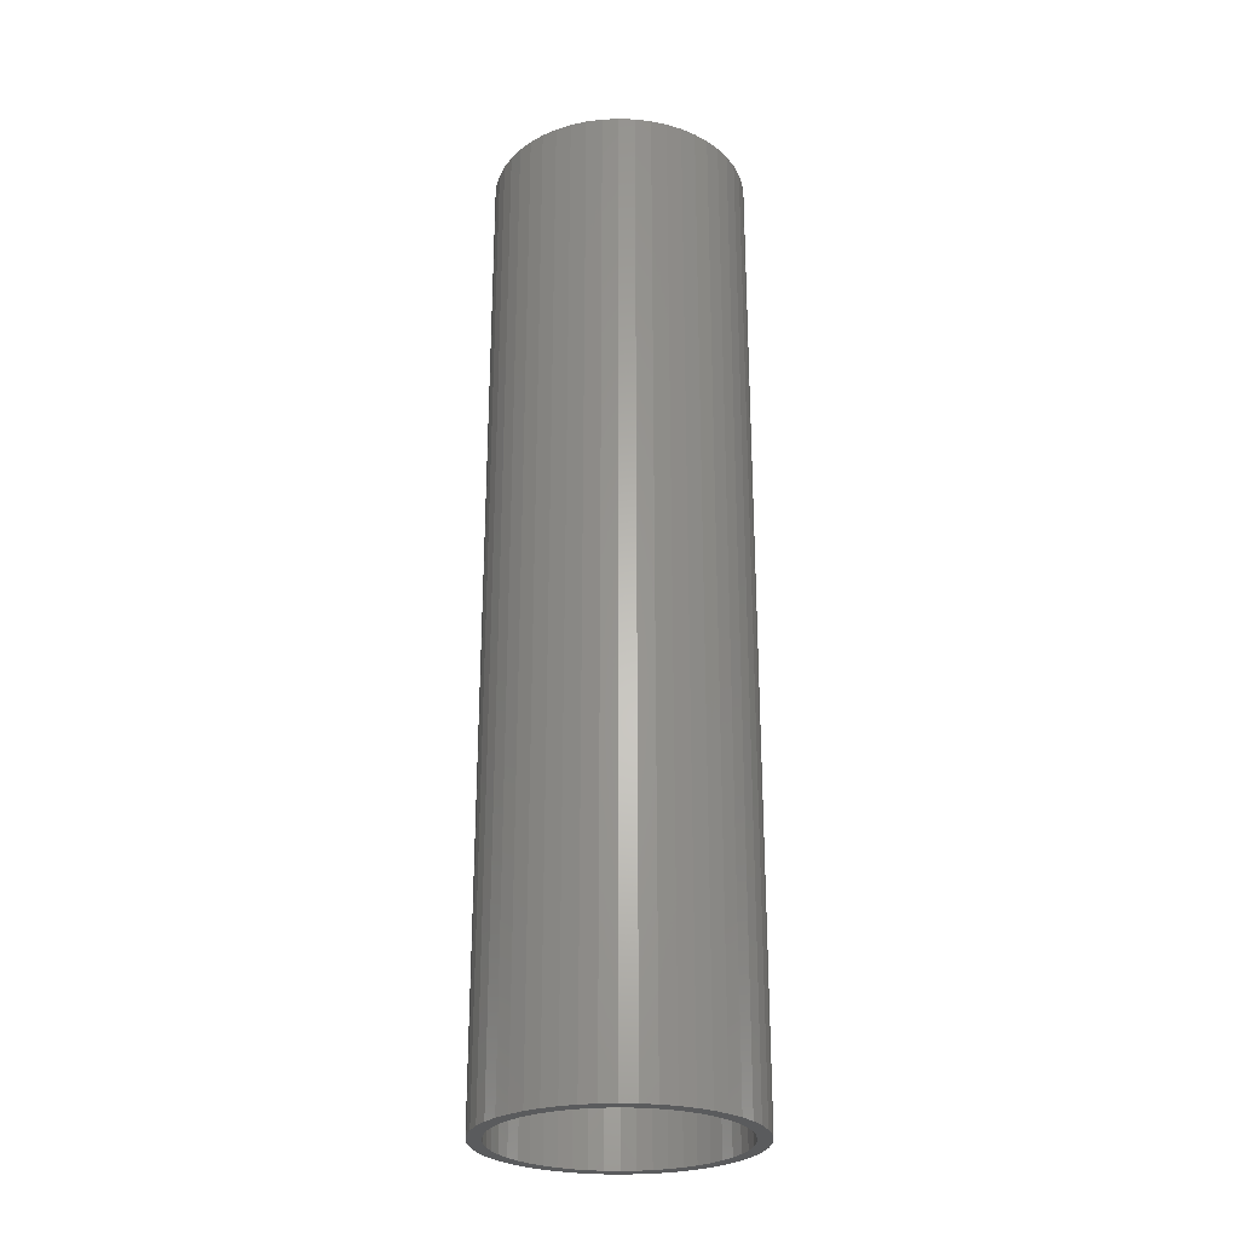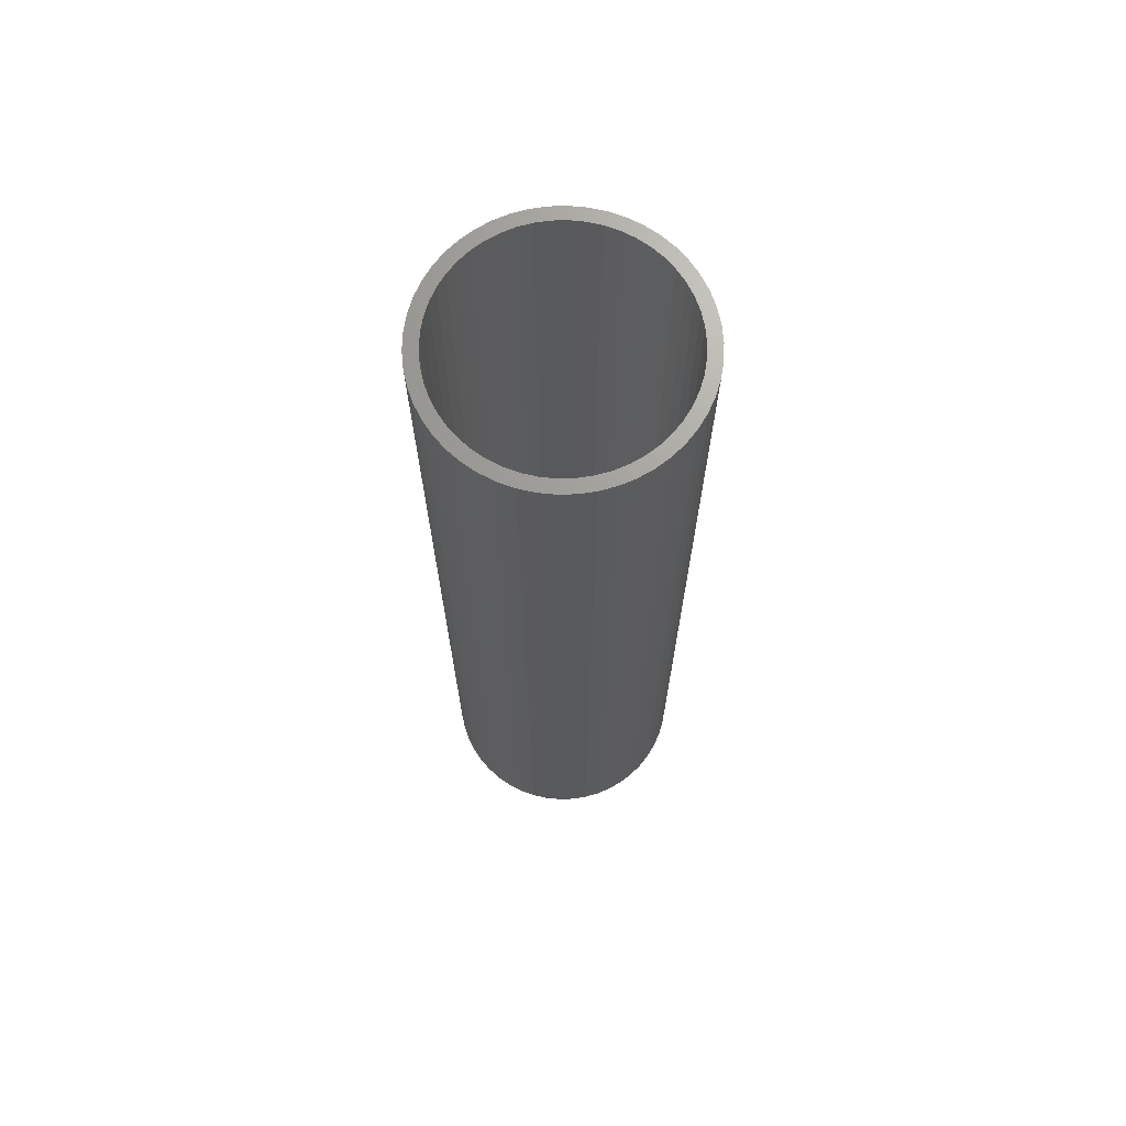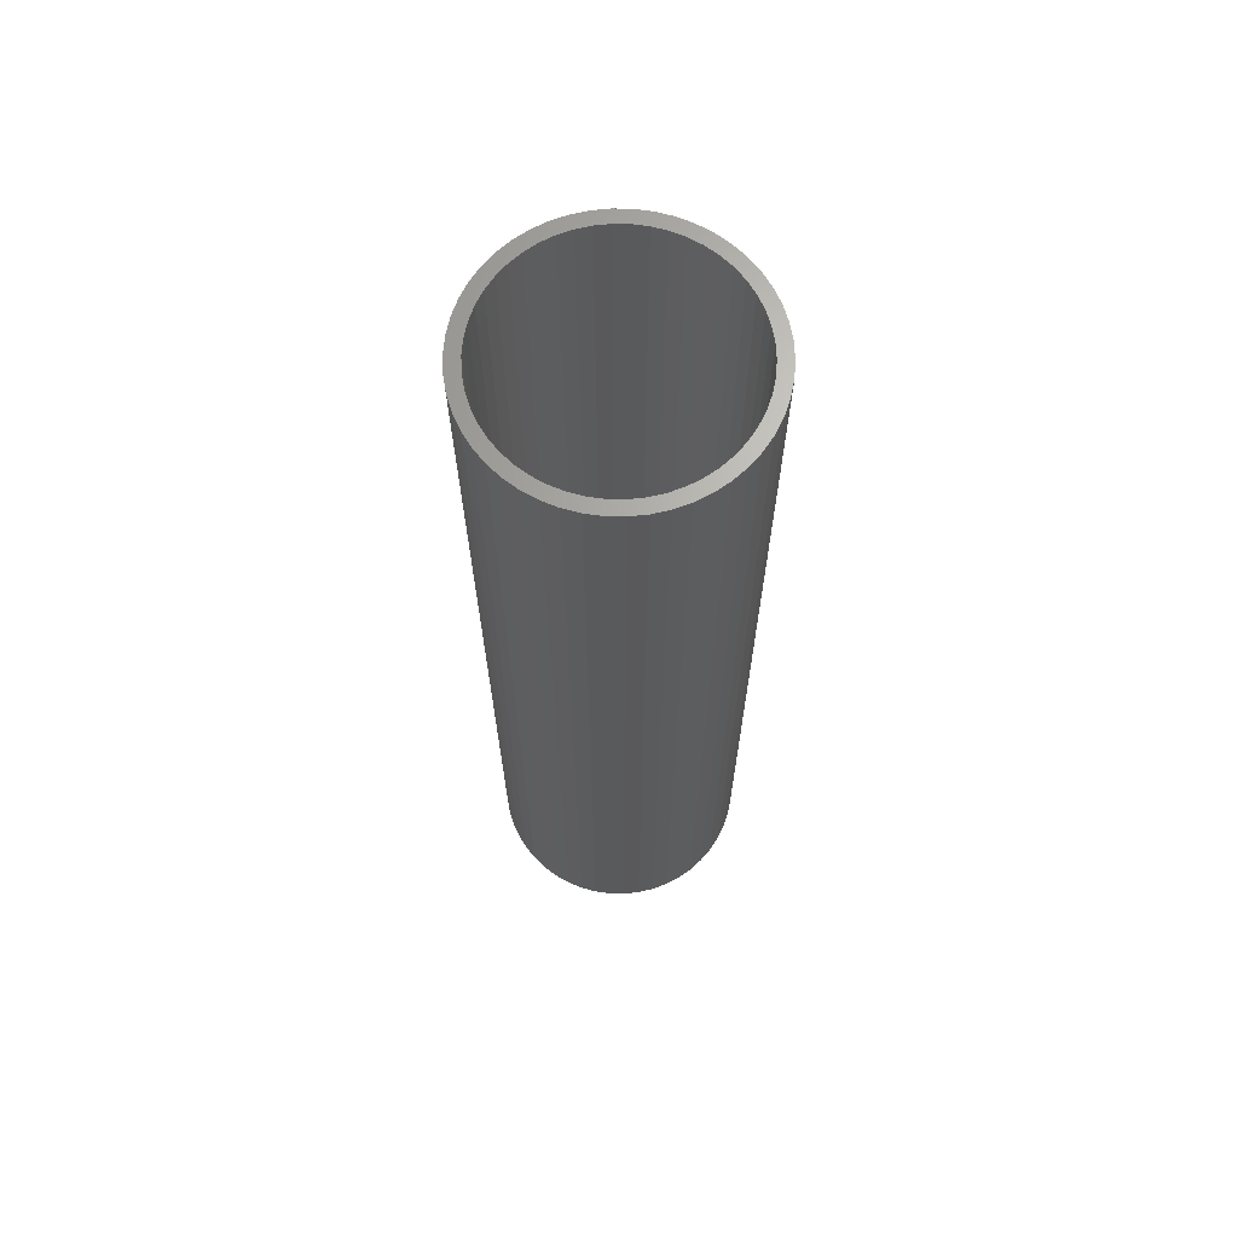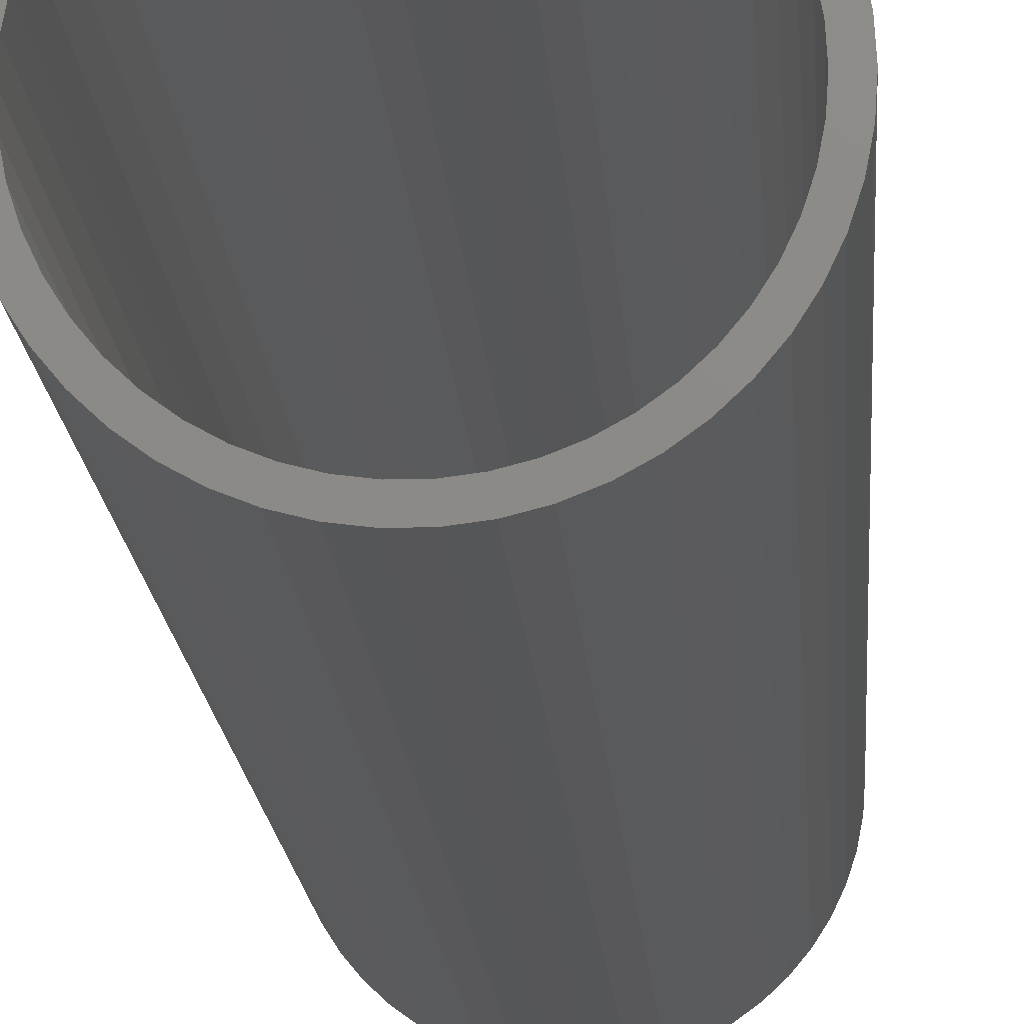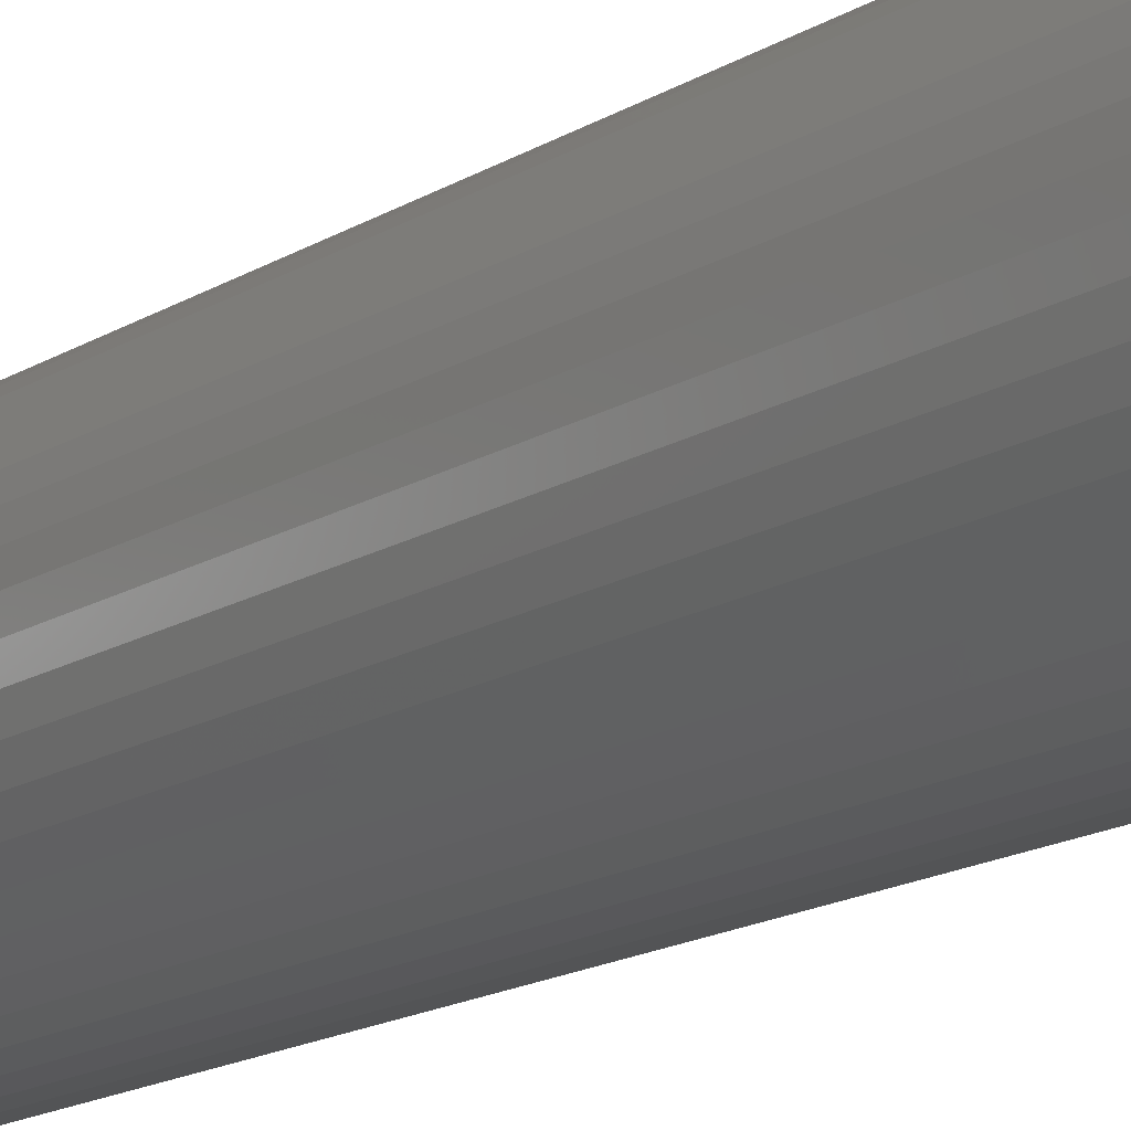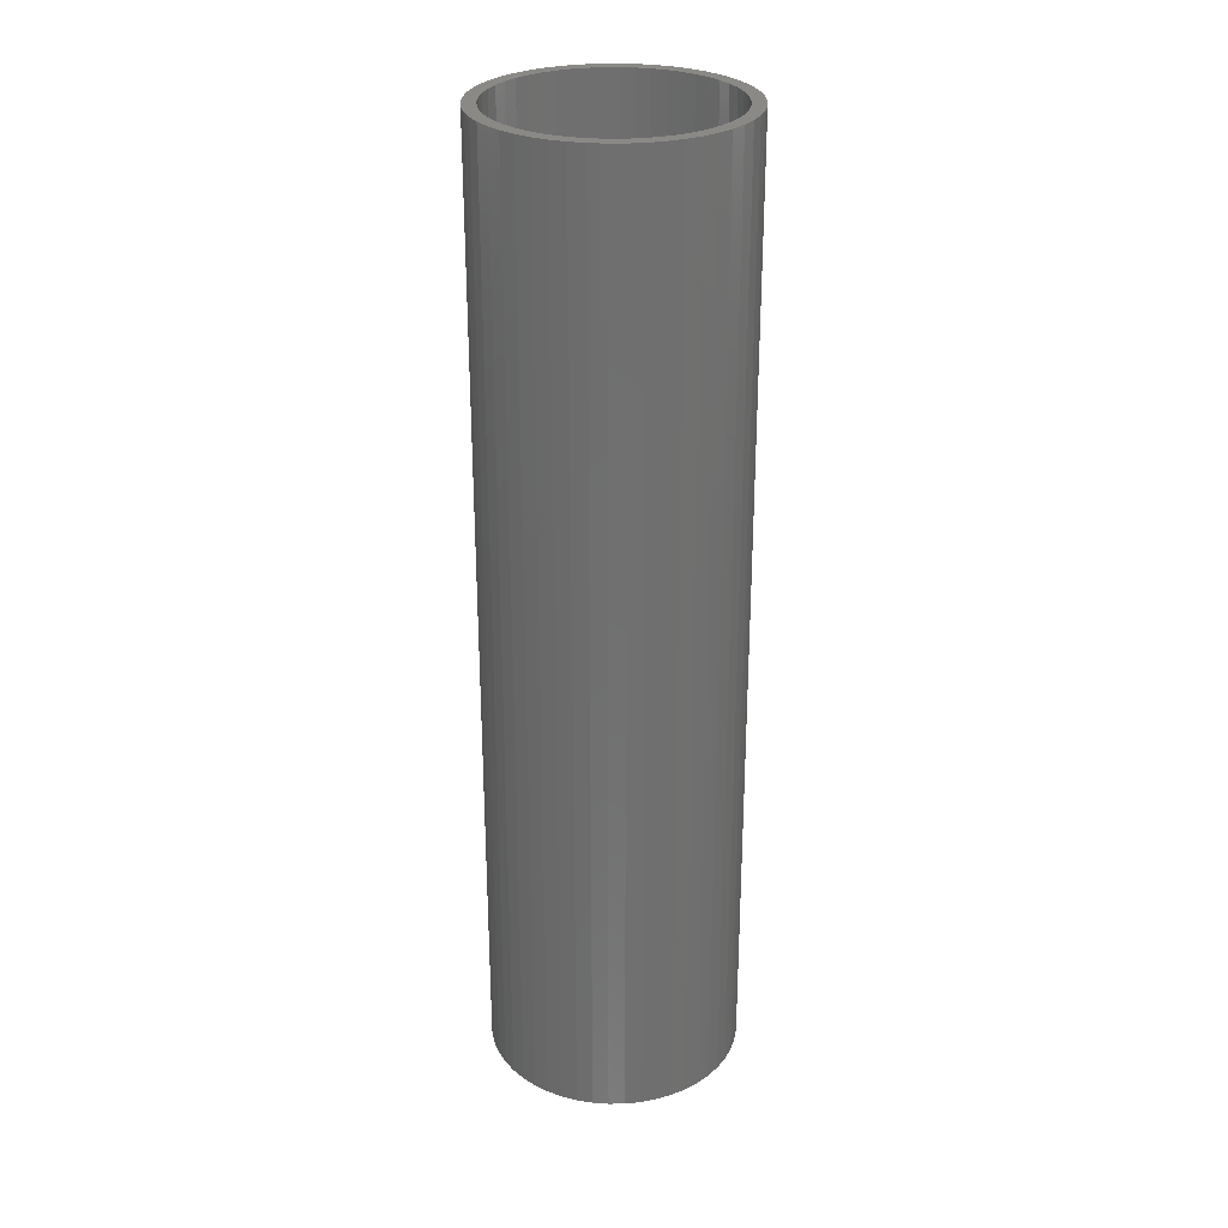
<metadata>
{"format":"stl","ext":"stl","renderer":"f3d","projection":"perspective","resolution":1024,"background":"white","views":[{"elev":-26.6,"azim":162.4,"up":"+Z"},{"elev":69.2,"azim":77.7,"up":"+Z"},{"elev":67.0,"azim":29.8,"up":"+Z"},{"elev":-14.3,"azim":-176.7,"up":"+Y"},{"elev":-15.8,"azim":142.0,"up":"+Y"},{"elev":28.2,"azim":171.6,"up":"+Z"}]}
</metadata>
<code>
# stl→obj: 200 verts, 400 faces
v 4.75 0 18
v 4.713 0.5953 -18
v 4.713 0.5953 18
v 4.75 0 -18
v -4.75 0 -18
v -4.713 0.5953 18
v -4.713 0.5953 -18
v -4.75 0 18
v 0.2983 4.741 -18
v -0.2983 4.741 18
v 0.2983 4.741 18
v -0.2983 4.741 -18
v -0.2983 -4.741 -18
v 0.2983 -4.741 18
v -0.2983 -4.741 18
v 0.2983 -4.741 -18
v 3.463 3.252 -18
v 3.028 3.66 18
v 3.463 3.252 18
v 3.028 3.66 -18
v -3.028 3.66 -18
v -3.463 3.252 18
v -3.028 3.66 18
v -3.463 3.252 -18
v -1.468 4.518 -18
v -2.022 4.298 18
v -1.468 4.518 18
v -2.022 4.298 -18
v 4.416 1.749 18
v 4.162 2.288 -18
v 4.162 2.288 18
v 4.416 1.749 -18
v 4.601 1.181 -18
v 4.601 1.181 18
v 3.843 2.792 -18
v 3.843 2.792 18
v 2.022 4.298 -18
v 1.468 4.518 18
v 2.022 4.298 18
v 1.468 4.518 -18
v 0.8901 4.666 18
v 0.8901 4.666 -18
v 2.545 4.011 -18
v 2.545 4.011 18
v -4.416 1.749 -18
v -4.162 2.288 18
v -4.162 2.288 -18
v -4.416 1.749 18
v -3.843 2.792 -18
v -3.843 2.792 18
v -4.601 1.181 -18
v -4.601 1.181 18
v -0.8901 4.666 -18
v -0.8901 4.666 18
v 0.8901 -4.666 18
v 0.8901 -4.666 -18
v 4.25 0 18
v 4.216 0.5327 18
v 4.713 -0.5953 18
v 4.116 1.057 18
v 4.216 -0.5327 18
v 4.601 -1.181 18
v 3.952 1.565 18
v 3.724 2.047 18
v 3.438 2.498 18
v 3.098 2.909 18
v 2.709 3.275 18
v 2.277 3.588 18
v 1.81 3.846 18
v 1.313 4.042 18
v 0.7964 4.175 18
v 0.2669 4.242 18
v -0.2669 4.242 18
v -0.7964 4.175 18
v -1.313 4.042 18
v -1.81 3.846 18
v -2.277 3.588 18
v -2.545 4.011 18
v -2.709 3.275 18
v -3.098 2.909 18
v -3.438 2.498 18
v -3.724 2.047 18
v -3.952 1.565 18
v -4.116 1.057 18
v -4.216 0.5327 18
v 4.116 -1.057 18
v 4.416 -1.749 18
v 3.952 -1.565 18
v 4.162 -2.288 18
v 3.724 -2.047 18
v 3.843 -2.792 18
v 3.438 -2.498 18
v 3.463 -3.252 18
v 3.098 -2.909 18
v 3.028 -3.66 18
v 2.709 -3.275 18
v 2.545 -4.011 18
v 2.277 -3.588 18
v 2.022 -4.298 18
v 1.81 -3.846 18
v 1.468 -4.518 18
v 1.313 -4.042 18
v 0.7964 -4.175 18
v 0.2669 -4.242 18
v -0.2669 -4.242 18
v -0.7964 -4.175 18
v -0.8901 -4.666 18
v -1.313 -4.042 18
v -1.468 -4.518 18
v -1.81 -3.846 18
v -2.022 -4.298 18
v -2.277 -3.588 18
v -2.545 -4.011 18
v -2.709 -3.275 18
v -3.028 -3.66 18
v -3.098 -2.909 18
v -3.463 -3.252 18
v -3.438 -2.498 18
v -3.843 -2.792 18
v -3.724 -2.047 18
v -4.162 -2.288 18
v -3.952 -1.565 18
v -4.416 -1.749 18
v -4.116 -1.057 18
v -4.601 -1.181 18
v -4.216 -0.5327 18
v -4.713 -0.5953 18
v -4.25 0 18
v -2.545 4.011 -18
v 4.713 -0.5953 -18
v 3.843 -2.792 -18
v 3.463 -3.252 -18
v 4.601 -1.181 -18
v 4.416 -1.749 -18
v -4.162 -2.288 -18
v -4.416 -1.749 -18
v 4.25 0 -18
v 4.216 -0.5327 -18
v 4.116 -1.057 -18
v 4.216 0.5327 -18
v 3.952 -1.565 -18
v 4.162 -2.288 -18
v 3.724 -2.047 -18
v 3.438 -2.498 -18
v 3.098 -2.909 -18
v 3.028 -3.66 -18
v 2.709 -3.275 -18
v 2.545 -4.011 -18
v 2.277 -3.588 -18
v 2.022 -4.298 -18
v 1.81 -3.846 -18
v 1.468 -4.518 -18
v 1.313 -4.042 -18
v 0.7964 -4.175 -18
v 0.2669 -4.242 -18
v -0.2669 -4.242 -18
v -0.7964 -4.175 -18
v -0.8901 -4.666 -18
v -1.313 -4.042 -18
v -1.468 -4.518 -18
v -1.81 -3.846 -18
v -2.022 -4.298 -18
v -2.277 -3.588 -18
v -2.545 -4.011 -18
v -2.709 -3.275 -18
v -3.028 -3.66 -18
v -3.098 -2.909 -18
v -3.463 -3.252 -18
v -3.438 -2.498 -18
v -3.843 -2.792 -18
v -3.724 -2.047 -18
v -3.952 -1.565 -18
v -4.116 -1.057 -18
v -4.601 -1.181 -18
v -4.216 -0.5327 -18
v 4.116 1.057 -18
v 3.952 1.565 -18
v 3.724 2.047 -18
v 3.438 2.498 -18
v 3.098 2.909 -18
v 2.709 3.275 -18
v 2.277 3.588 -18
v 1.81 3.846 -18
v 1.313 4.042 -18
v 0.7964 4.175 -18
v 0.2669 4.242 -18
v -0.2669 4.242 -18
v -0.7964 4.175 -18
v -1.313 4.042 -18
v -1.81 3.846 -18
v -2.277 3.588 -18
v -2.709 3.275 -18
v -3.098 2.909 -18
v -3.438 2.498 -18
v -3.724 2.047 -18
v -3.952 1.565 -18
v -4.116 1.057 -18
v -4.216 0.5327 -18
v -4.25 0 -18
v -4.713 -0.5953 -18
f 1 2 3
f 2 1 4
f 5 6 7
f 6 5 8
f 9 10 11
f 10 9 12
f 13 14 15
f 14 13 16
f 17 18 19
f 18 17 20
f 21 22 23
f 22 21 24
f 25 26 27
f 26 25 28
f 29 30 31
f 30 29 32
f 3 33 34
f 33 3 2
f 31 35 36
f 35 31 30
f 37 38 39
f 38 37 40
f 40 41 38
f 41 40 42
f 43 39 44
f 39 43 37
f 45 46 47
f 46 45 48
f 49 22 24
f 22 49 50
f 51 48 45
f 48 51 52
f 53 27 54
f 27 53 25
f 16 55 14
f 55 16 56
f 34 32 29
f 32 34 33
f 36 17 19
f 17 36 35
f 42 11 41
f 11 42 9
f 20 44 18
f 44 20 43
f 47 50 49
f 50 47 46
f 7 52 51
f 52 7 6
f 57 1 3
f 58 3 34
f 1 57 59
f 60 34 29
f 61 59 57
f 59 61 62
f 3 58 57
f 63 29 31
f 34 60 58
f 29 63 60
f 64 31 36
f 31 64 63
f 65 36 19
f 36 65 64
f 19 66 65
f 18 66 19
f 18 67 66
f 44 67 18
f 44 68 67
f 39 68 44
f 39 69 68
f 38 69 39
f 38 70 69
f 41 70 38
f 41 71 70
f 11 71 41
f 11 72 71
f 11 73 72
f 10 73 11
f 10 74 73
f 54 74 10
f 54 75 74
f 27 75 54
f 27 76 75
f 26 76 27
f 26 77 76
f 78 77 26
f 78 79 77
f 23 79 78
f 23 80 79
f 22 80 23
f 80 22 81
f 50 81 22
f 81 50 82
f 46 82 50
f 82 46 83
f 48 83 46
f 83 48 84
f 52 84 48
f 84 52 85
f 86 62 61
f 62 86 87
f 88 87 86
f 87 88 89
f 90 89 88
f 89 90 91
f 92 91 90
f 91 92 93
f 94 93 92
f 94 95 93
f 96 95 94
f 96 97 95
f 98 97 96
f 98 99 97
f 100 99 98
f 100 101 99
f 102 101 100
f 102 55 101
f 103 55 102
f 103 14 55
f 104 14 103
f 105 14 104
f 105 15 14
f 106 15 105
f 106 107 15
f 108 107 106
f 108 109 107
f 110 109 108
f 110 111 109
f 112 111 110
f 112 113 111
f 114 113 112
f 114 115 113
f 116 115 114
f 117 116 118
f 116 117 115
f 119 118 120
f 118 119 117
f 121 120 122
f 123 122 124
f 120 121 119
f 125 124 126
f 127 126 128
f 6 85 52
f 122 123 121
f 85 6 128
f 124 125 123
f 8 128 6
f 126 127 125
f 128 8 127
f 28 78 26
f 78 28 129
f 129 23 78
f 23 129 21
f 12 54 10
f 54 12 53
f 59 4 1
f 4 59 130
f 93 131 91
f 131 93 132
f 87 133 62
f 133 87 134
f 62 130 59
f 130 62 133
f 135 123 136
f 123 135 121
f 137 4 130
f 138 130 133
f 4 137 2
f 139 133 134
f 140 2 137
f 2 140 33
f 130 138 137
f 141 134 142
f 133 139 138
f 134 141 139
f 143 142 131
f 142 143 141
f 144 131 132
f 131 144 143
f 132 145 144
f 146 145 132
f 146 147 145
f 148 147 146
f 148 149 147
f 150 149 148
f 150 151 149
f 152 151 150
f 152 153 151
f 56 153 152
f 56 154 153
f 16 154 56
f 16 155 154
f 16 156 155
f 13 156 16
f 13 157 156
f 158 157 13
f 158 159 157
f 160 159 158
f 160 161 159
f 162 161 160
f 162 163 161
f 164 163 162
f 164 165 163
f 166 165 164
f 166 167 165
f 168 167 166
f 167 168 169
f 170 169 168
f 169 170 171
f 135 171 170
f 171 135 172
f 136 172 135
f 172 136 173
f 174 173 136
f 173 174 175
f 176 33 140
f 33 176 32
f 177 32 176
f 32 177 30
f 178 30 177
f 30 178 35
f 179 35 178
f 35 179 17
f 180 17 179
f 180 20 17
f 181 20 180
f 181 43 20
f 182 43 181
f 182 37 43
f 183 37 182
f 183 40 37
f 184 40 183
f 184 42 40
f 185 42 184
f 185 9 42
f 186 9 185
f 187 9 186
f 187 12 9
f 188 12 187
f 188 53 12
f 189 53 188
f 189 25 53
f 190 25 189
f 190 28 25
f 191 28 190
f 191 129 28
f 192 129 191
f 192 21 129
f 193 21 192
f 24 193 194
f 193 24 21
f 49 194 195
f 194 49 24
f 47 195 196
f 45 196 197
f 195 47 49
f 51 197 198
f 7 198 199
f 200 175 174
f 196 45 47
f 175 200 199
f 197 51 45
f 5 199 200
f 198 7 51
f 199 5 7
f 150 97 99
f 97 150 148
f 146 93 95
f 93 146 132
f 91 142 89
f 142 91 131
f 160 107 109
f 107 160 158
f 136 125 174
f 125 136 123
f 152 99 101
f 99 152 150
f 56 101 55
f 101 56 152
f 89 134 87
f 134 89 142
f 158 15 107
f 15 158 13
f 162 109 111
f 109 162 160
f 168 119 170
f 119 168 117
f 168 115 117
f 115 168 166
f 174 127 200
f 127 174 125
f 200 8 5
f 8 200 127
f 148 95 97
f 95 148 146
f 170 121 135
f 121 170 119
f 164 111 113
f 111 164 162
f 166 113 115
f 113 166 164
f 84 196 83
f 196 84 197
f 178 65 179
f 65 178 64
f 185 70 71
f 70 185 184
f 184 69 70
f 69 184 183
f 190 75 76
f 75 190 189
f 83 195 82
f 195 83 196
f 138 57 137
f 57 138 61
f 149 100 98
f 100 149 151
f 182 67 68
f 67 182 181
f 81 193 80
f 193 81 194
f 191 76 77
f 76 191 190
f 188 73 74
f 73 188 187
f 192 77 79
f 77 192 191
f 137 58 140
f 58 137 57
f 147 98 96
f 98 147 149
f 144 90 143
f 90 144 92
f 157 108 106
f 108 157 159
f 181 66 67
f 66 181 180
f 179 66 180
f 66 179 65
f 187 72 73
f 72 187 186
f 183 68 69
f 68 183 182
f 128 198 85
f 198 128 199
f 85 197 84
f 197 85 198
f 82 194 81
f 194 82 195
f 189 74 75
f 74 189 188
f 193 79 80
f 79 193 192
f 139 61 138
f 61 139 86
f 118 171 120
f 171 118 169
f 154 104 103
f 104 154 155
f 177 64 178
f 64 177 63
f 176 63 177
f 63 176 60
f 140 60 176
f 60 140 58
f 186 71 72
f 71 186 185
f 141 86 139
f 86 141 88
f 143 88 141
f 88 143 90
f 156 106 105
f 106 156 157
f 126 199 128
f 199 126 175
f 120 172 122
f 172 120 171
f 122 173 124
f 173 122 172
f 116 169 118
f 169 116 167
f 145 96 94
f 96 145 147
f 163 114 112
f 114 163 165
f 155 105 104
f 105 155 156
f 124 175 126
f 175 124 173
f 165 116 114
f 116 165 167
f 153 103 102
f 103 153 154
f 145 92 144
f 92 145 94
f 161 112 110
f 112 161 163
f 151 102 100
f 102 151 153
f 159 110 108
f 110 159 161

</code>
